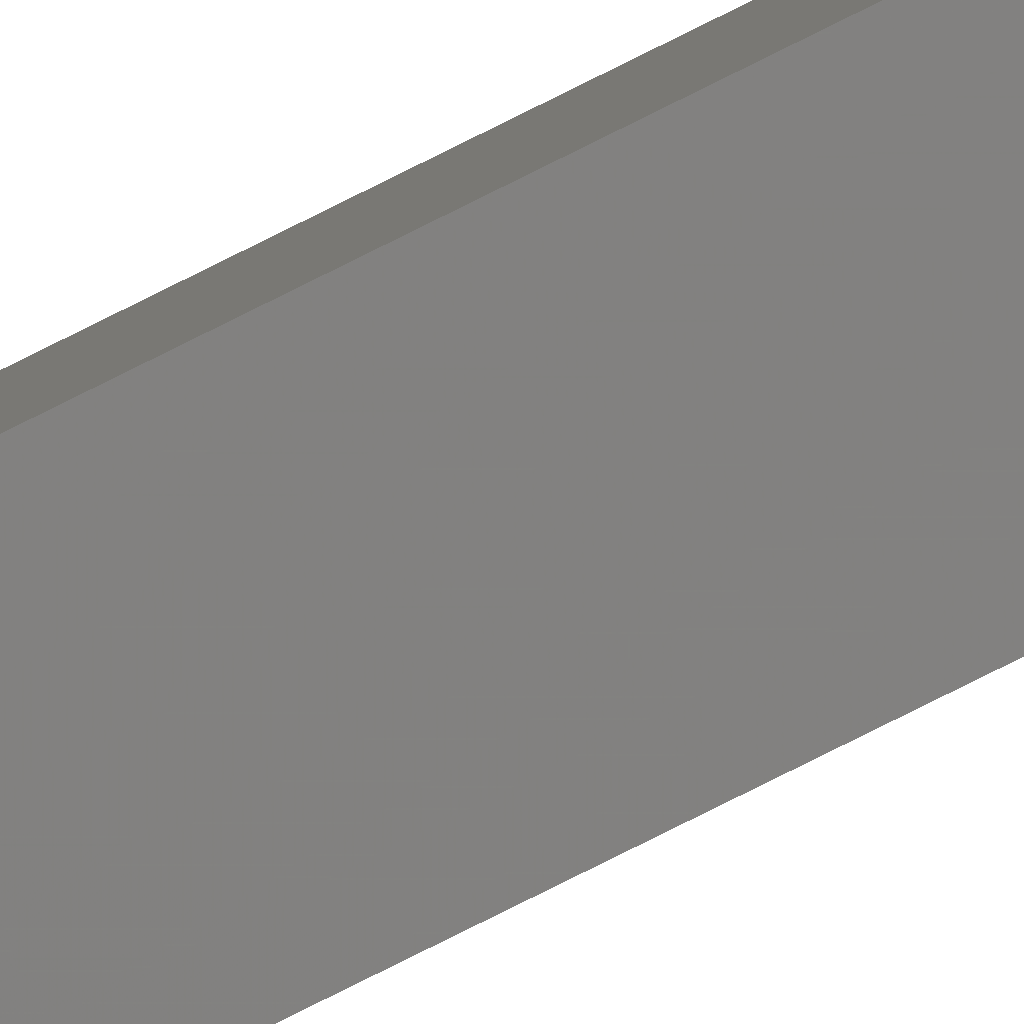
<metadata>
{"format":"stl","ext":"stl","renderer":"f3d","projection":"perspective","resolution":1024,"background":"white","views":[{"elev":-76.4,"azim":-63.2,"up":"+Y"}]}
</metadata>
<code>
# stl→obj: 16 verts, 28 faces
v 9.867 3.822 -259.4
v 9.847 3.824 -259.4
v 9.847 3.824 -255.9
v 9.867 3.822 -255.9
v 9.887 3.82 -259.4
v 9.887 3.82 -255.9
v 9.907 3.818 -255.9
v 9.907 3.818 -259.4
v 9.902 3.768 -259.4
v 9.902 3.768 -255.9
v 9.842 3.774 -255.9
v 9.842 3.774 -259.4
v 9.862 3.772 -255.9
v 9.862 3.772 -259.4
v 9.882 3.77 -255.9
v 9.882 3.77 -259.4
f 1 2 3
f 1 3 4
f 5 4 6
f 5 6 7
f 5 1 4
f 8 5 7
f 9 8 7
f 9 7 10
f 11 12 13
f 13 14 15
f 12 14 13
f 14 16 15
f 15 9 10
f 16 9 15
f 2 12 11
f 2 11 3
f 16 8 9
f 14 5 16
f 16 5 8
f 12 1 14
f 14 1 5
f 12 2 1
f 7 15 10
f 6 13 15
f 6 15 7
f 4 13 6
f 3 11 13
f 3 13 4

</code>
